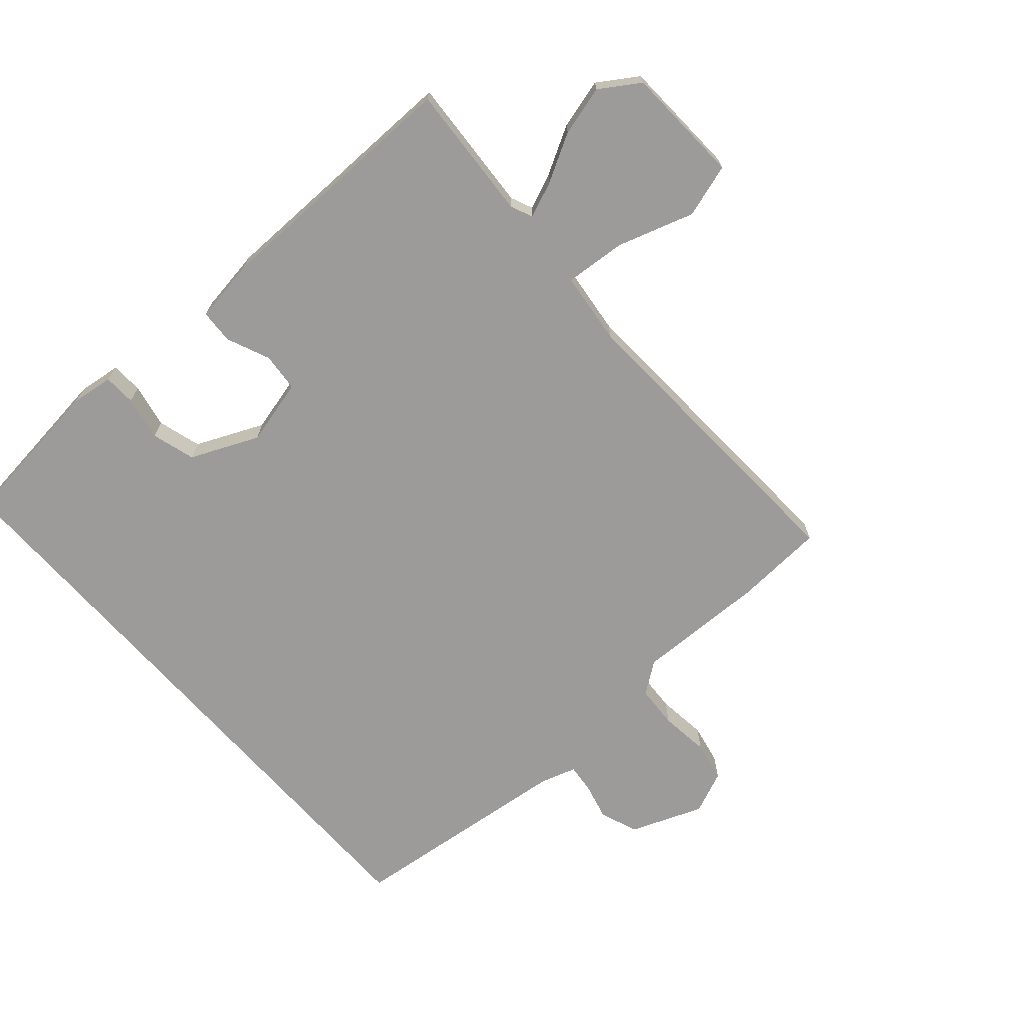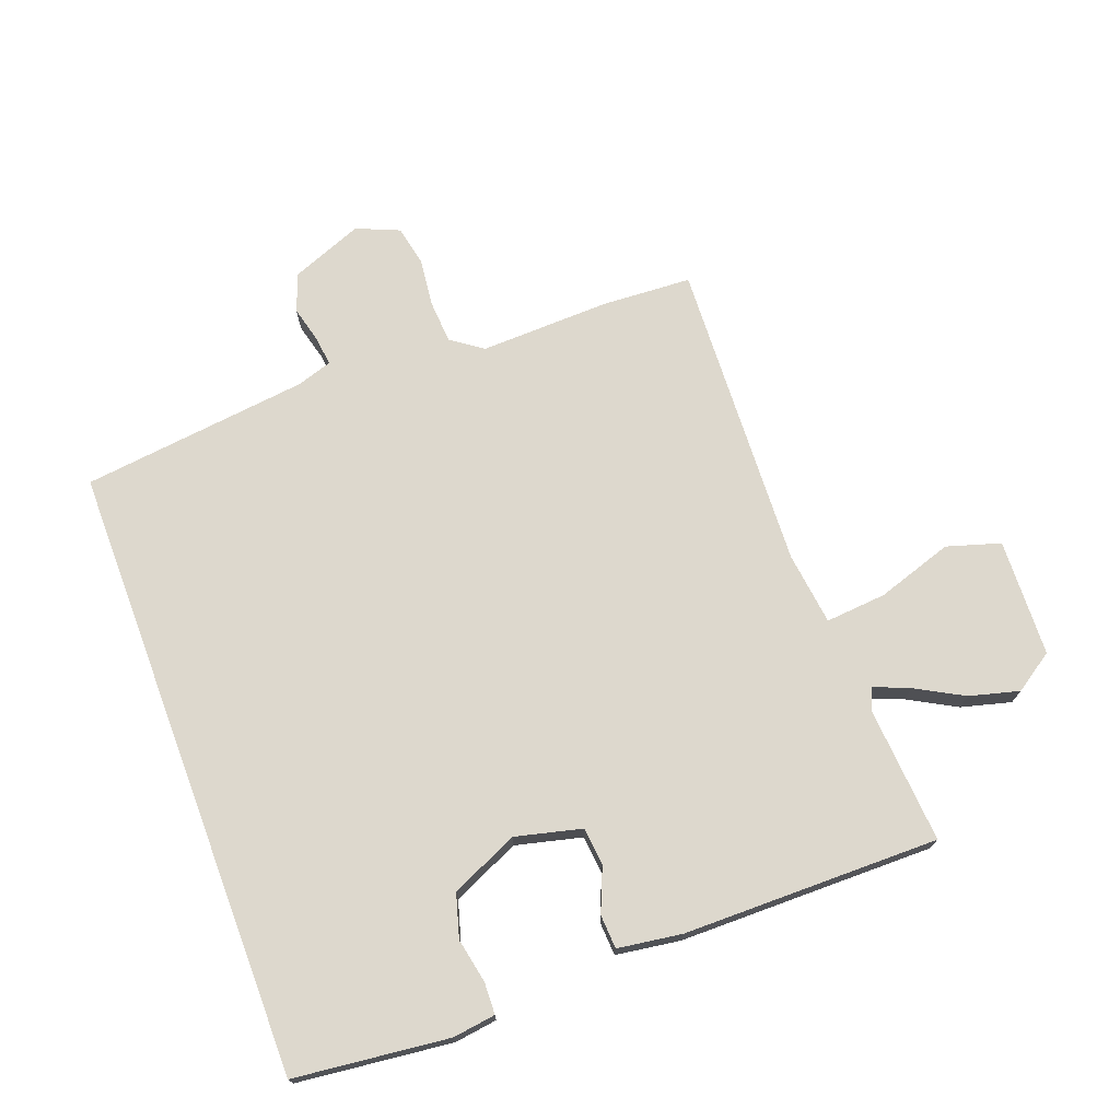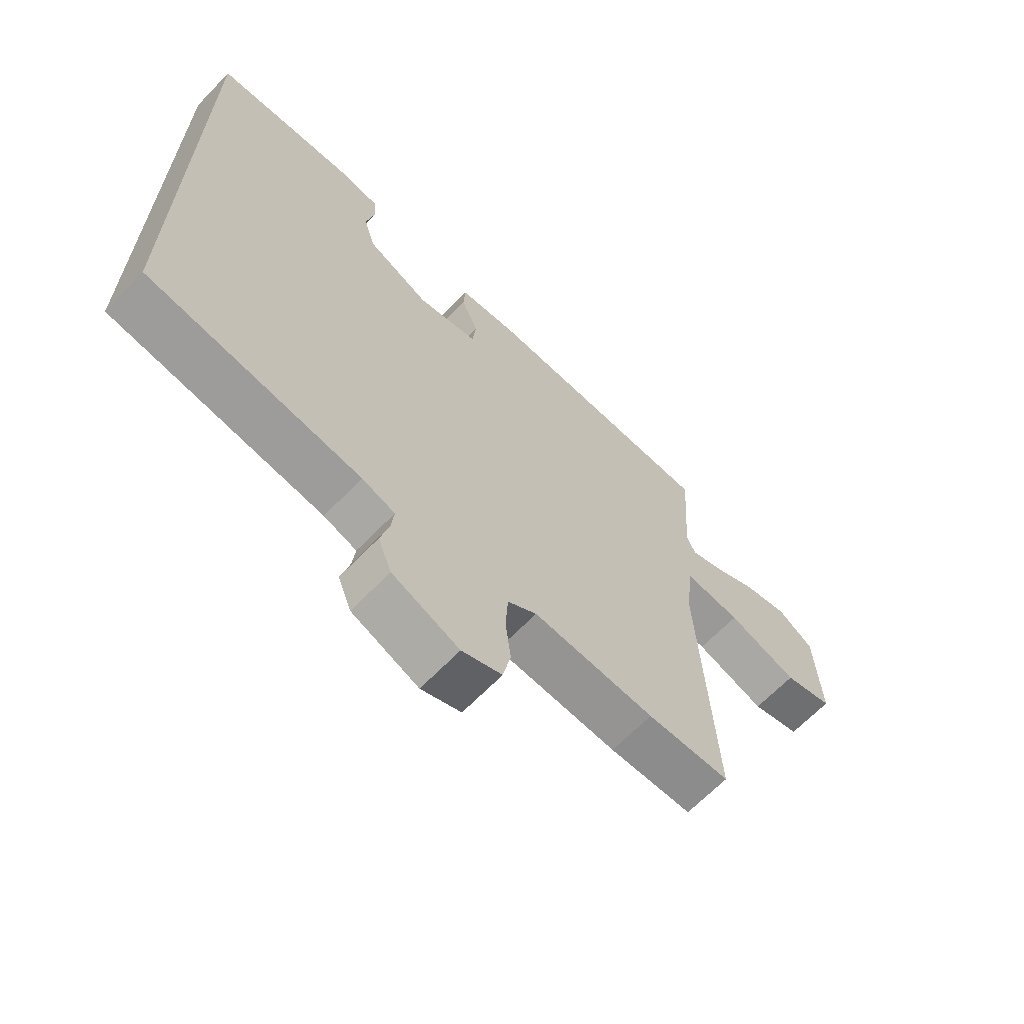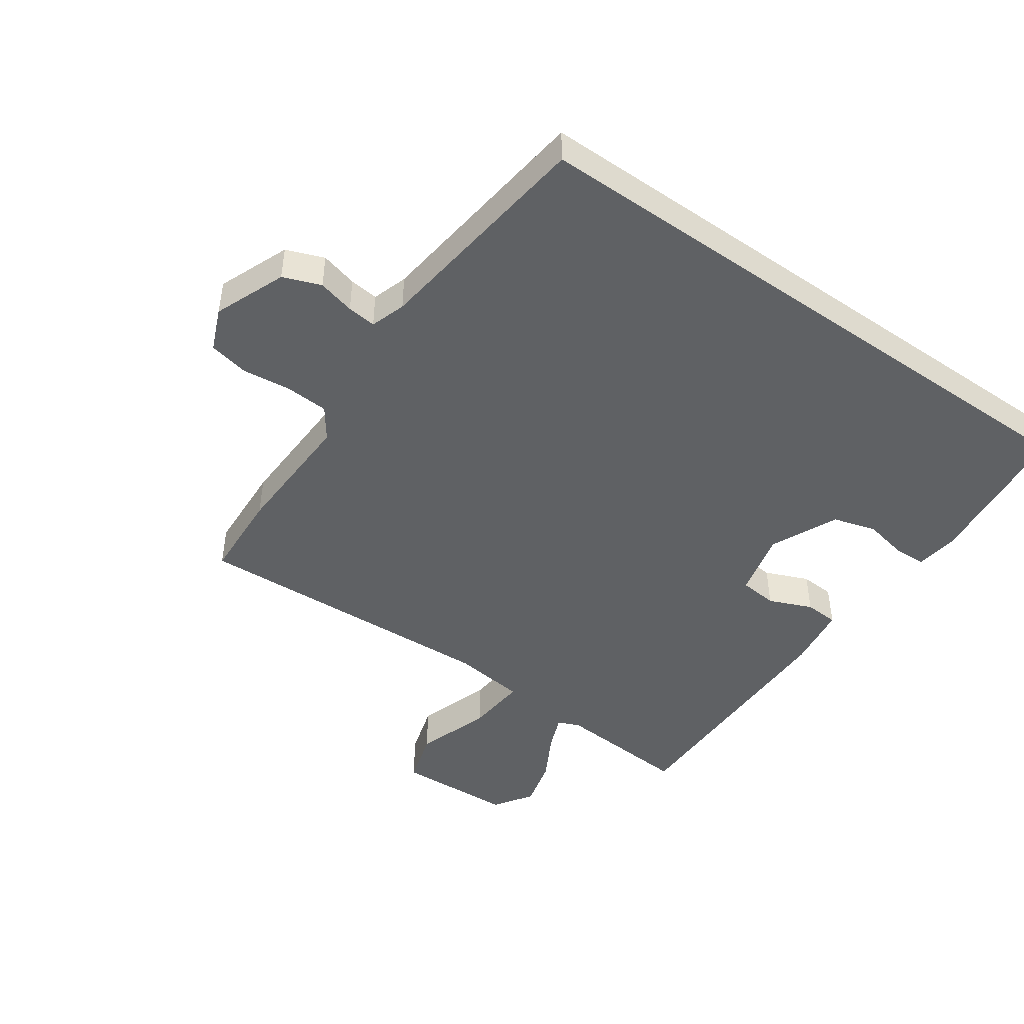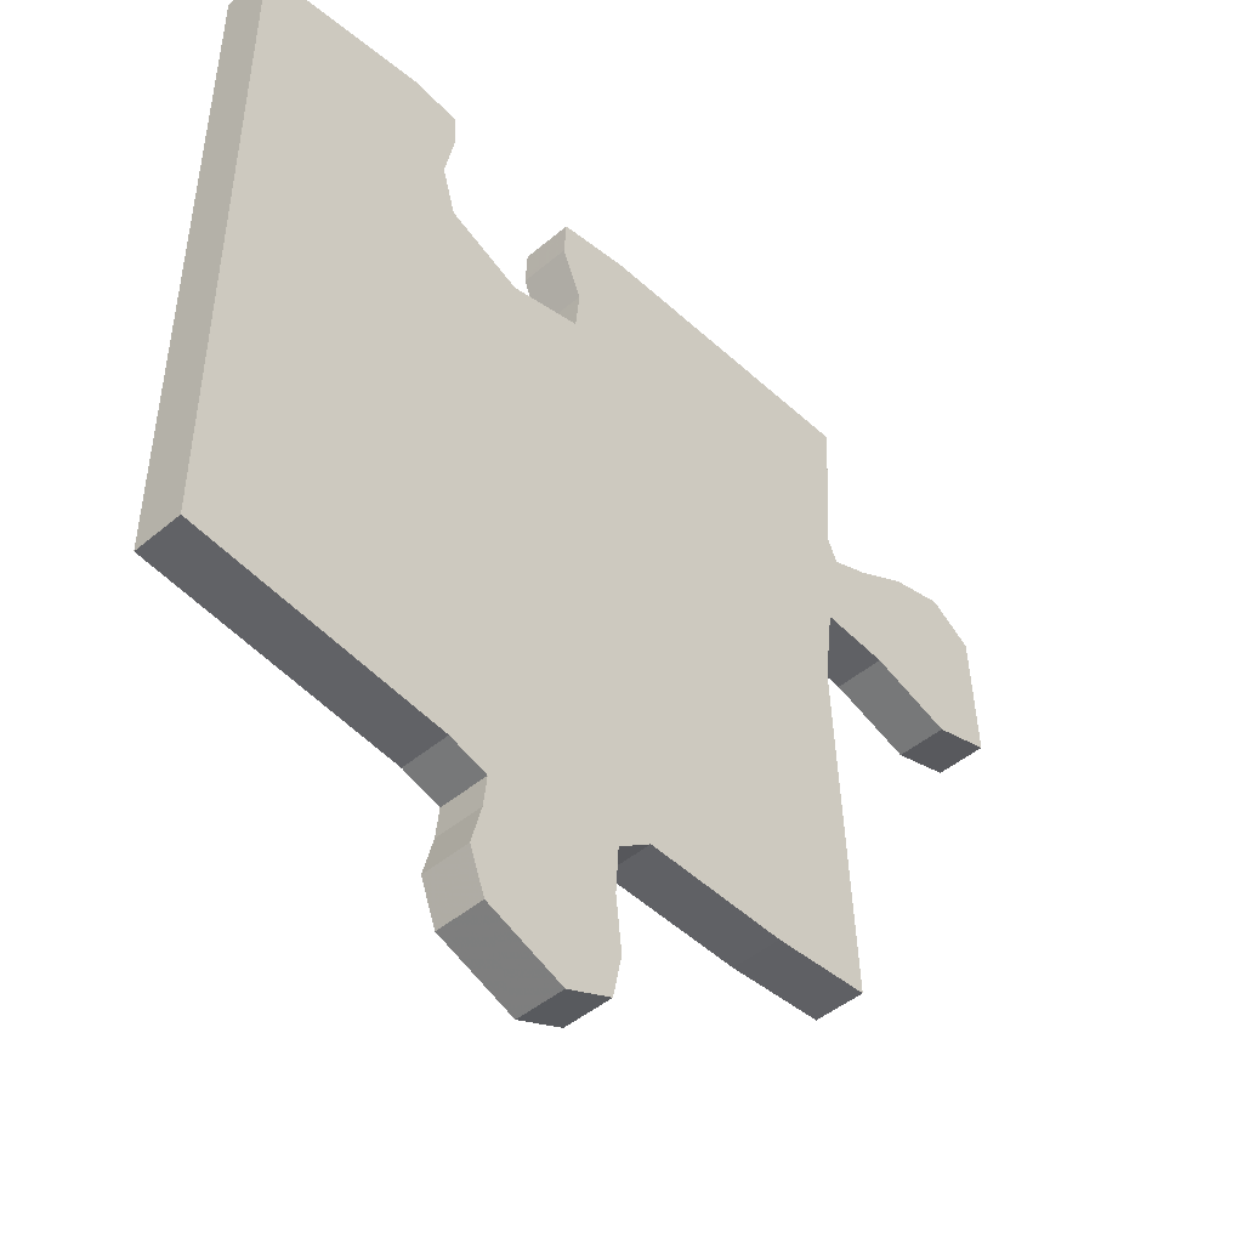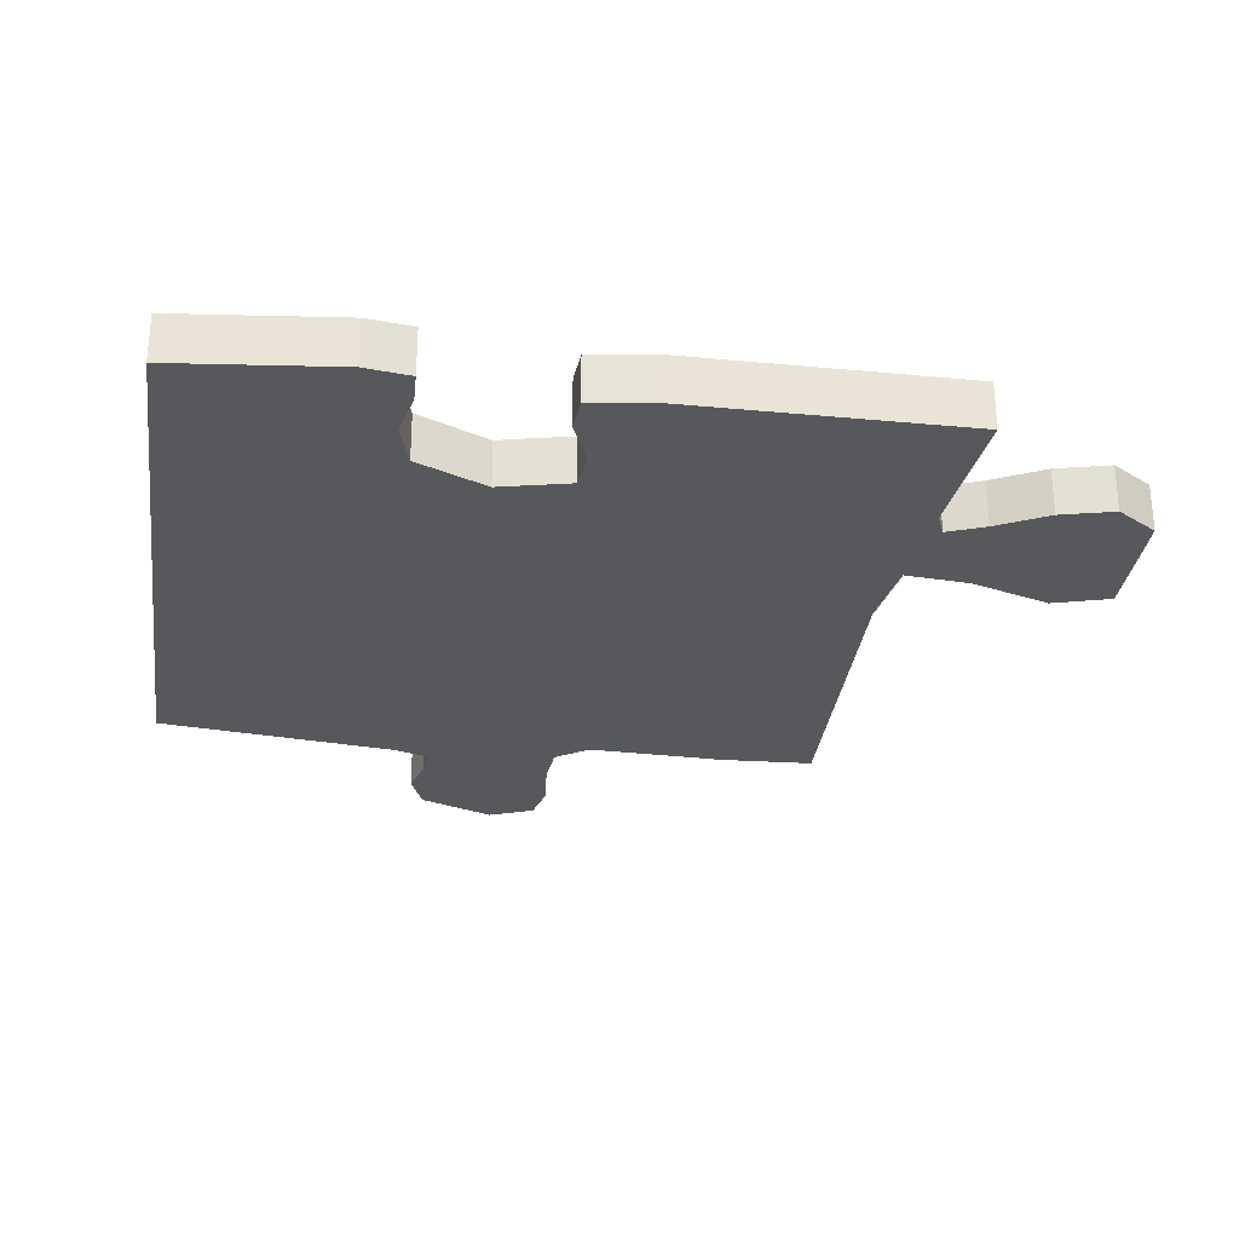
<metadata>
{"format":"obj","ext":"obj","renderer":"f3d","projection":"perspective","resolution":1024,"background":"white","views":[{"elev":-69.7,"azim":41.5,"up":"+Y"},{"elev":72.2,"azim":-20.6,"up":"+Y"},{"elev":-66.2,"azim":-44.1,"up":"+Z"},{"elev":-46.2,"azim":-125.2,"up":"+Y"},{"elev":-46.4,"azim":-46.3,"up":"+Z"},{"elev":-28.0,"azim":-8.7,"up":"+Y"}]}
</metadata>
<code>
v 0.523 0.07 0.486
v 0.508 0.07 0.269
v 0.523 0.07 0.234
v 0.579 0.07 0.257
v 0.655 0.07 0.299
v 0.734 0.07 0.32
v 0.796 0.07 0.279
v 0.804 0.07 0.092
v 0.719 0.07 0.066
v 0.598 0.07 0.105
v 0.501 0.07 0.113
v 0.487 0.07 -0.003
v 0.511 0.07 -0.499
v 0.369 0.07 -0.507
v 0.161 0.07 -0.501
v 0.111 0.07 -0.537
v 0.107 0.07 -0.605
v 0.116 0.07 -0.683
v 0.103 0.07 -0.747
v 0.035 0.07 -0.776
v -0.079 0.07 -0.731
v -0.102 0.07 -0.671
v -0.087 0.07 -0.612
v -0.082 0.07 -0.566
v -0.138 0.07 -0.548
v -0.5 0.07 -0.506
v -0.5 0.07 0.477
v -0.255 0.07 0.505
v -0.187 0.07 0.496
v -0.185 0.07 0.445
v -0.199 0.07 0.375
v -0.179 0.07 0.306
v -0.072 0.07 0.258
v 0.033 0.07 0.284
v 0.039 0.07 0.345
v 0.01 0.07 0.414
v 0.013 0.07 0.468
v 0.115 0.07 0.483
v 0.523 0 0.486
v 0.508 0 0.269
v 0.523 0 0.234
v 0.579 0 0.257
v 0.655 0 0.299
v 0.734 0 0.32
v 0.796 0 0.279
v 0.804 0 0.092
v 0.719 0 0.066
v 0.598 0 0.105
v 0.501 0 0.113
v 0.487 0 -0.003
v 0.511 0 -0.499
v 0.369 0 -0.507
v 0.161 0 -0.501
v 0.111 0 -0.537
v 0.107 0 -0.605
v 0.116 0 -0.683
v 0.103 0 -0.747
v 0.035 0 -0.776
v -0.079 0 -0.731
v -0.102 0 -0.671
v -0.087 0 -0.612
v -0.082 0 -0.566
v -0.138 0 -0.548
v -0.5 0 -0.506
v -0.5 0 0.477
v -0.255 0 0.505
v -0.187 0 0.496
v -0.185 0 0.445
v -0.199 0 0.375
v -0.179 0 0.306
v -0.072 0 0.258
v 0.033 0 0.284
v 0.039 0 0.345
v 0.01 0 0.414
v 0.013 0 0.468
v 0.115 0 0.483
f 38 1 2
f 37 38 2
f 36 37 2
f 35 36 2
f 34 35 2 3
f 33 34 3
f 29 30 31
f 28 29 31
f 27 28 31
f 26 27 31
f 25 26 31 32
f 24 25 32 33
f 21 22 23
f 20 21 23
f 19 20 23
f 18 19 23
f 17 18 23
f 16 17 23 24
f 24 33 3
f 16 24 3
f 15 16 3
f 12 13 14 15
f 8 9 10
f 7 8 10
f 6 7 10
f 5 6 10
f 4 5 10
f 4 10 11
f 3 4 11
f 15 3 11
f 11 12 15
f 40 39 76
f 40 76 75
f 40 75 74
f 40 74 73
f 41 40 73 72
f 41 72 71
f 69 68 67
f 69 67 66
f 69 66 65
f 69 65 64
f 70 69 64 63
f 71 70 63 62
f 61 60 59
f 61 59 58
f 61 58 57
f 61 57 56
f 61 56 55
f 62 61 55 54
f 41 71 62
f 41 62 54
f 41 54 53
f 53 52 51 50
f 48 47 46
f 48 46 45
f 48 45 44
f 48 44 43
f 48 43 42
f 49 48 42
f 49 42 41
f 49 41 53
f 53 50 49
f 1 39 40 2
f 2 40 41 3
f 3 41 42 4
f 4 42 43 5
f 5 43 44 6
f 6 44 45 7
f 7 45 46 8
f 8 46 47 9
f 9 47 48 10
f 10 48 49 11
f 11 49 50 12
f 12 50 51 13
f 13 51 52 14
f 14 52 53 15
f 15 53 54 16
f 16 54 55 17
f 17 55 56 18
f 18 56 57 19
f 19 57 58 20
f 20 58 59 21
f 21 59 60 22
f 22 60 61 23
f 23 61 62 24
f 24 62 63 25
f 25 63 64 26
f 26 64 65 27
f 27 65 66 28
f 28 66 67 29
f 29 67 68 30
f 30 68 69 31
f 31 69 70 32
f 32 70 71 33
f 33 71 72 34
f 34 72 73 35
f 35 73 74 36
f 36 74 75 37
f 37 75 76 38
f 38 76 39 1

</code>
